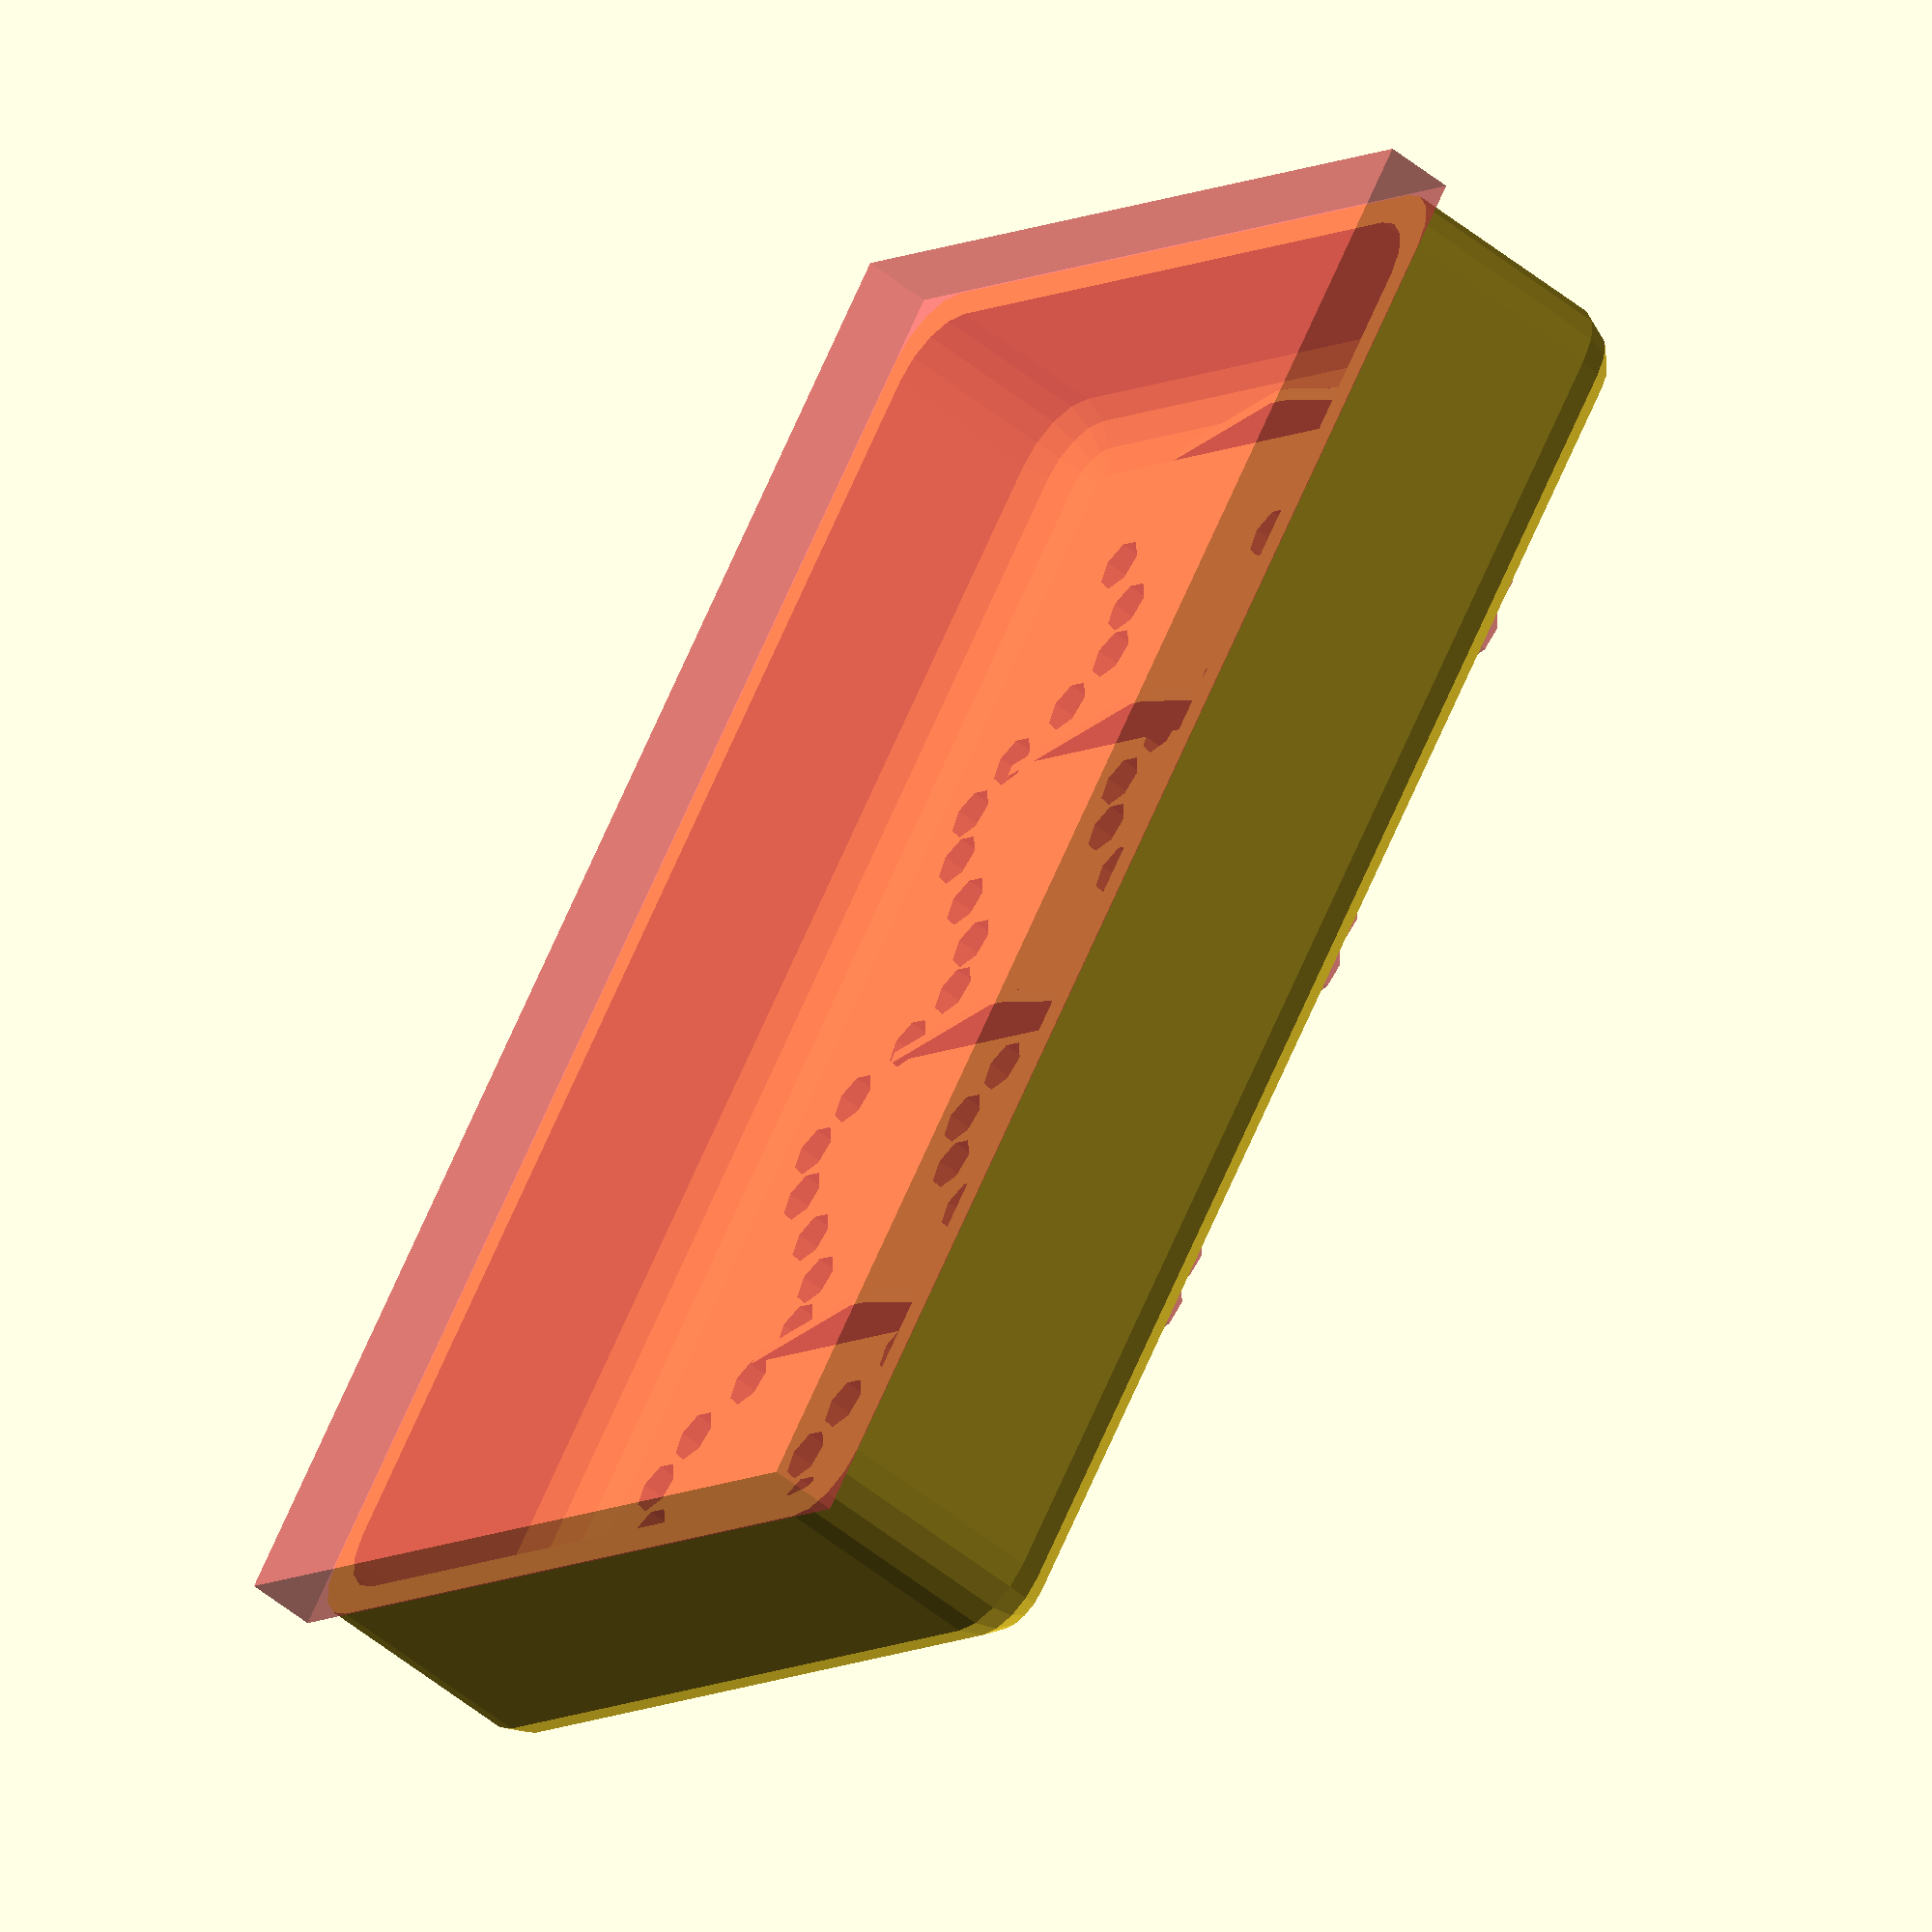
<openscad>
width     = 60;
length    = 100;
height    = 15;
rounding  = 5;
wall      = 4;

union() {
	difference() {
		// Create the primary block. Round corners via minkowski.
		difference() {
			minkowski() {
				cube([length, width, height], center=true);
				sphere(r=rounding);
			}

			translate([0, 0, wall]) {
				minkowski() {
					cube([length - wall, width - wall, height], center=true);
					sphere(r=rounding );
				}
			}
		}

		// The top of the block is rounded, and that makes a strange print.
		// This creates a block overlapping on the top, and then it is removed.
		translate([0, 0, (height / 2) + 2]) {
			assign ( biground = rounding * 2) {
				# cube([length + biground, width + biground, rounding], center=true);
			}
		}

		// This is the sin waves. It's a real son of a gun. Only really got it
		// via trial and error.
		translate([0, 0, - height / 2 ]) {
			for (m = [-2:0]) {
				translate([0, m * 20, 0]) {
					translate([5 - (length / 2.2), width / 3, 0]) {
						for(i = [0:2:(length / 2) - 10]) {
							translate([i * 2, sin(i * 26) * 5, 0]) {
								# cylinder(r = 2, h = height, center = true);
							}
						}
					}
				}
			}
		}
	}

	// Create the risers
	for (bridge = [(0 - length / 2):25:(length / 2)]) {
		translate([bridge, 0, 0]) {
			hull() {
				// This is the small left side
				translate([0, (- width  / 2) + 5, (- height / 2) - 3])
					rotate(a = 90, v = [0, 1, 0])
						cylinder(r = 1, h = 1);
				// Small right side
				translate([0, (width  / 2) - 5, (- height / 2) - 3])
					rotate(a = 90, v = [0, 1, 0])
						cylinder(r = 1, h = 1);
				// Large center block
				translate([0, 0, (- height / 2) + 1])
					rotate(a = 90, v = [0, 1, 0])
						cylinder(r = 2, h = 1);
			}
		}
	}
}


</openscad>
<views>
elev=232.6 azim=306.9 roll=131.0 proj=o view=wireframe
</views>
